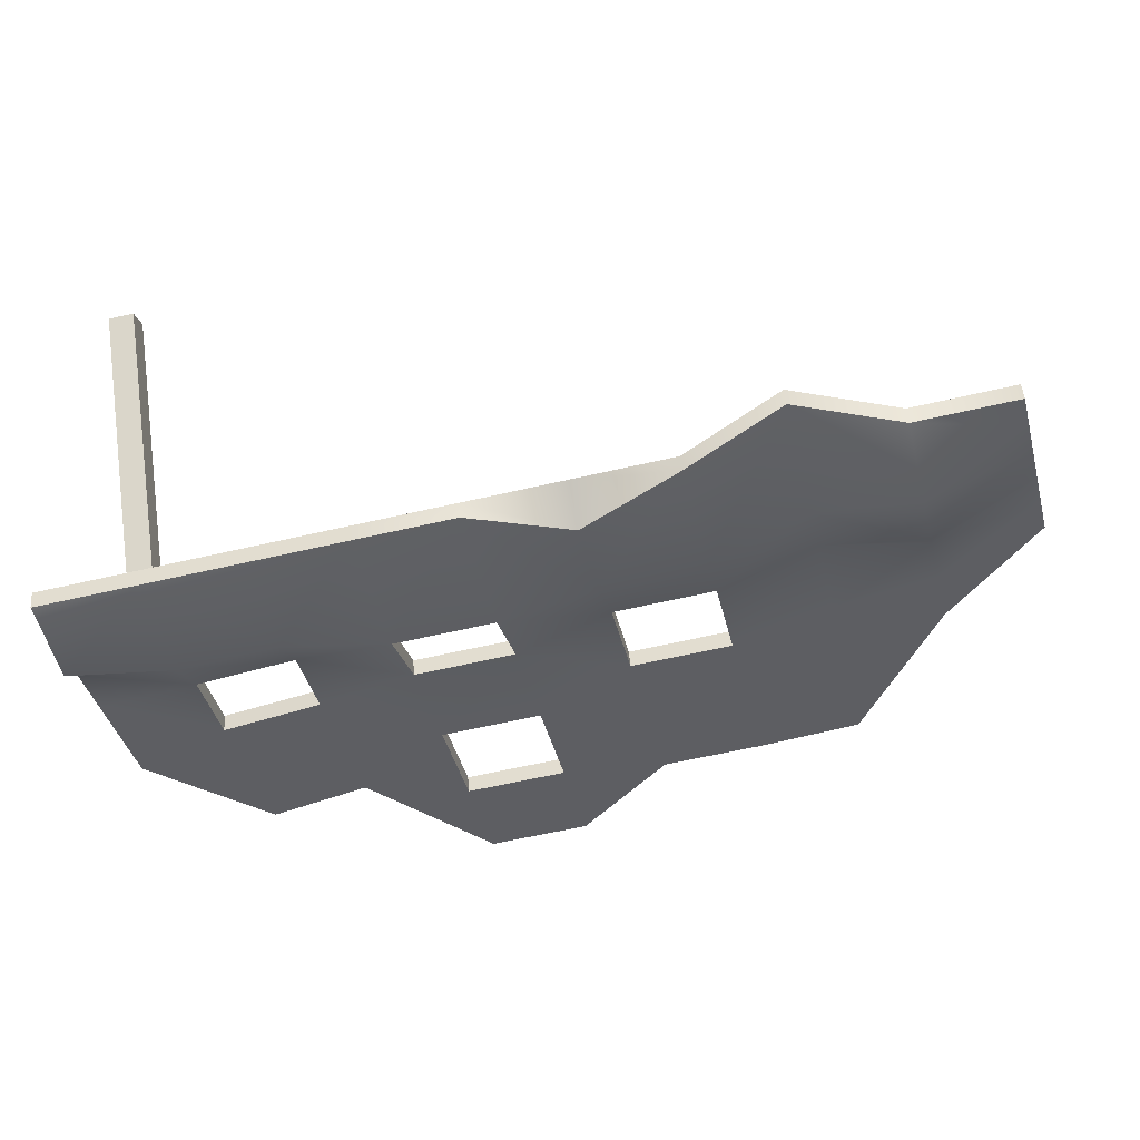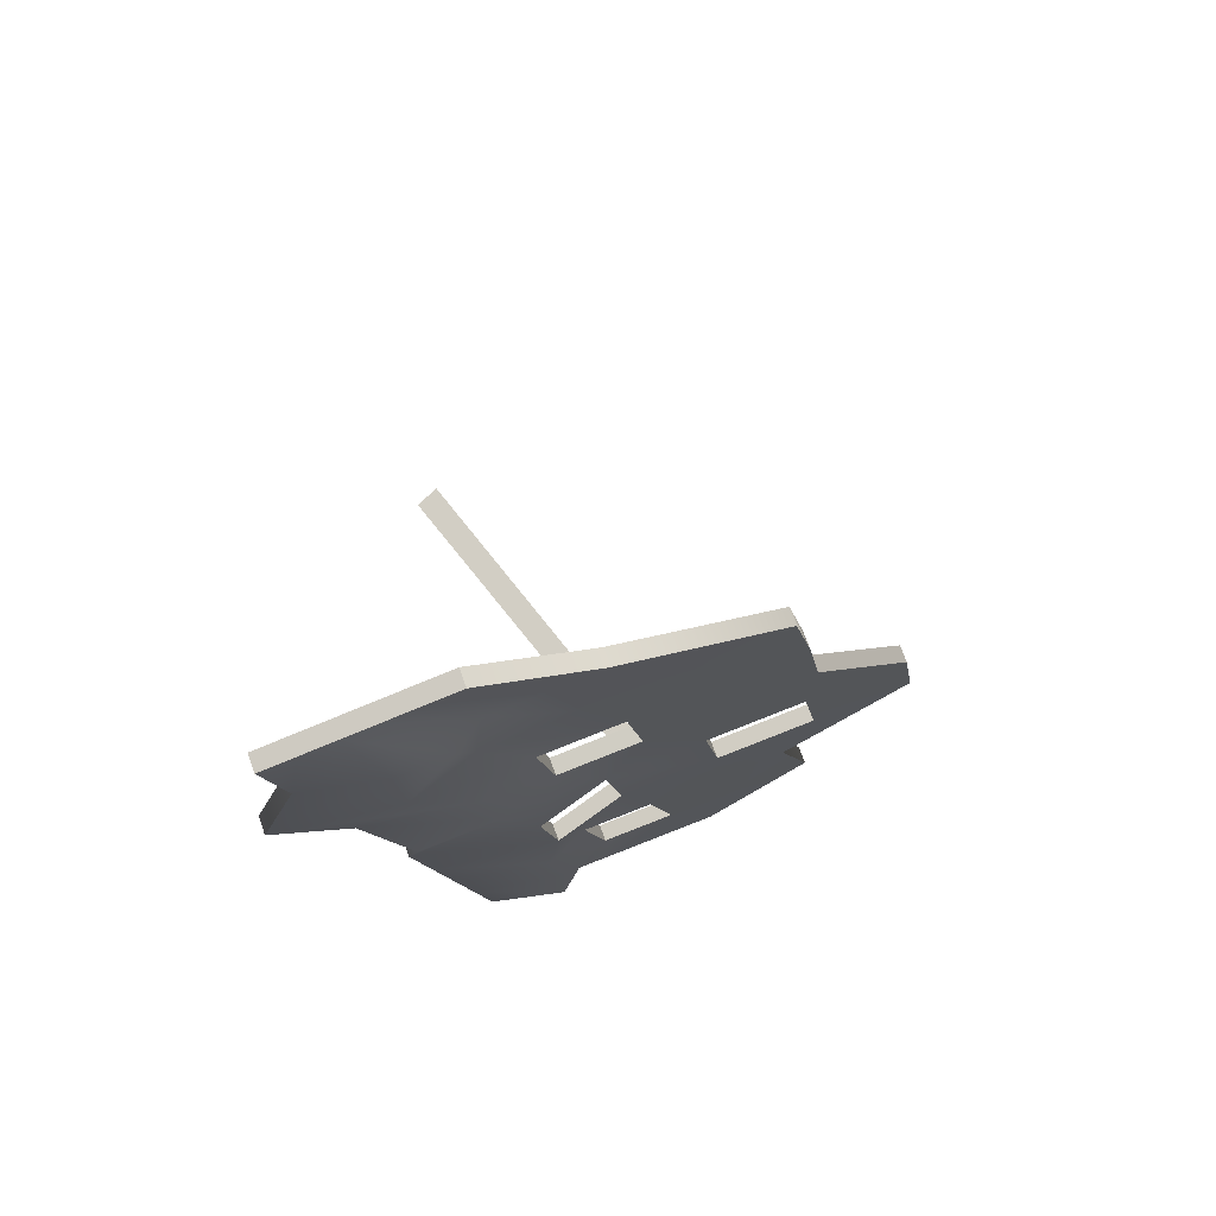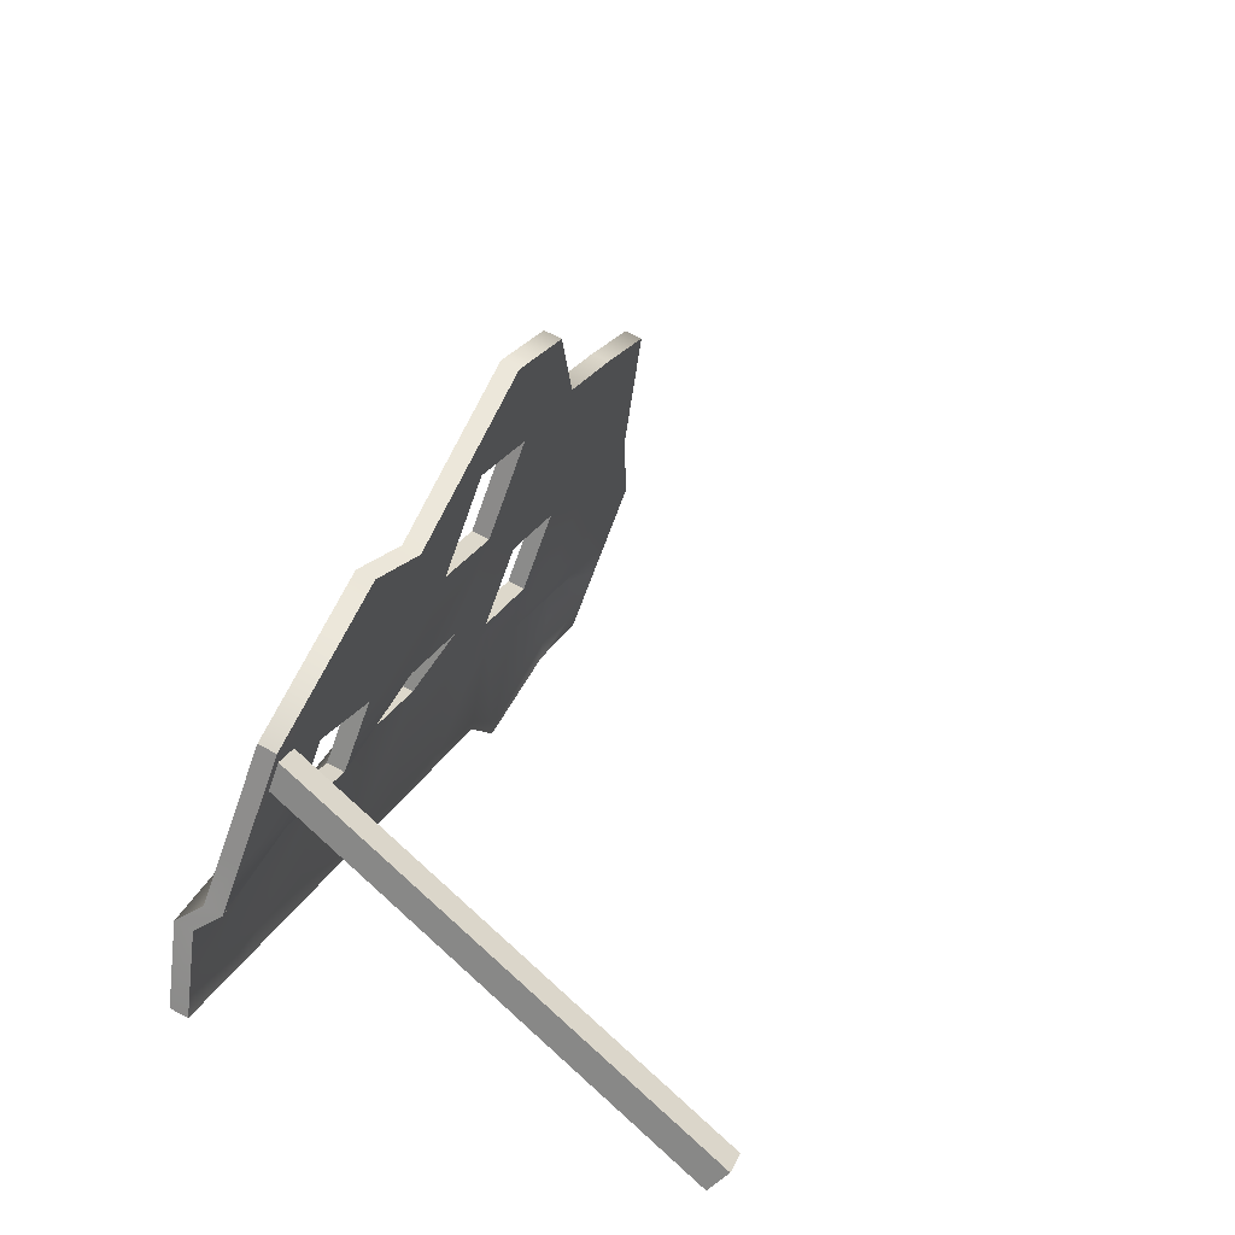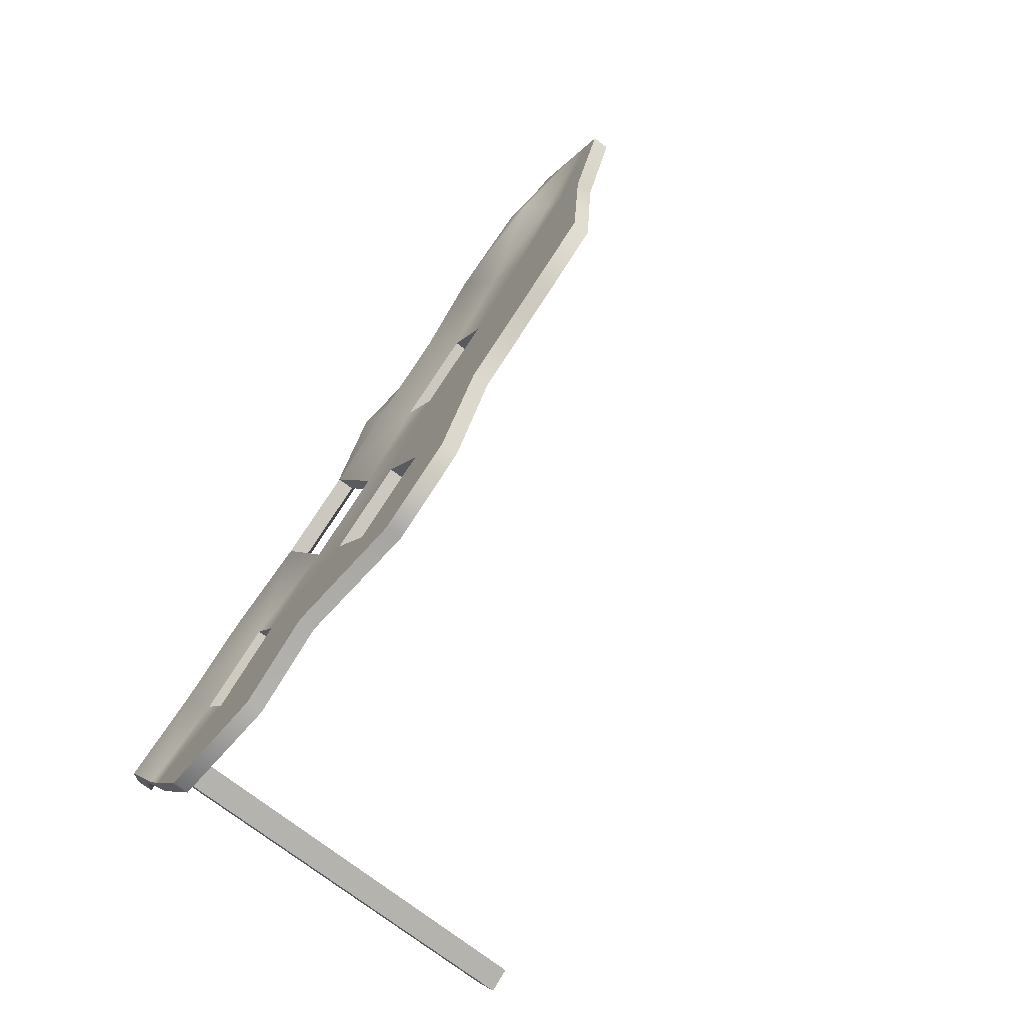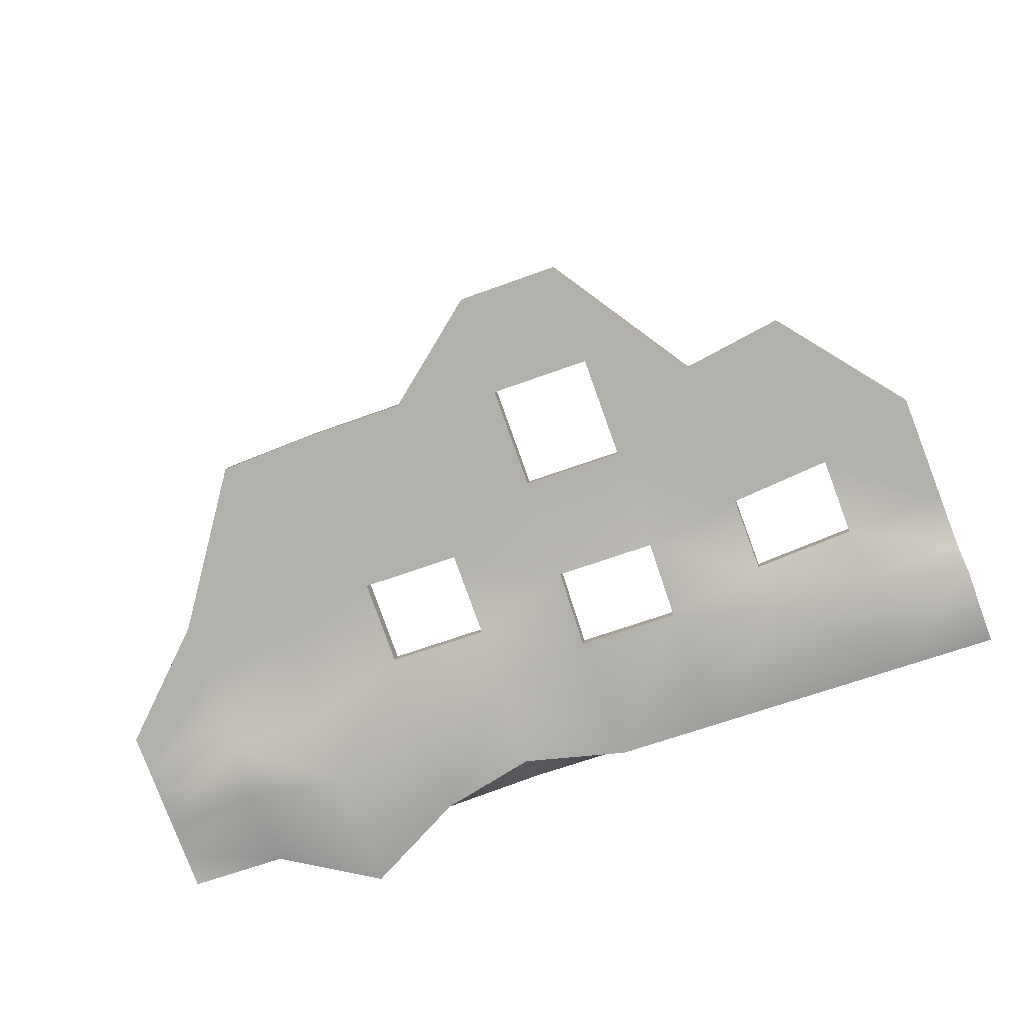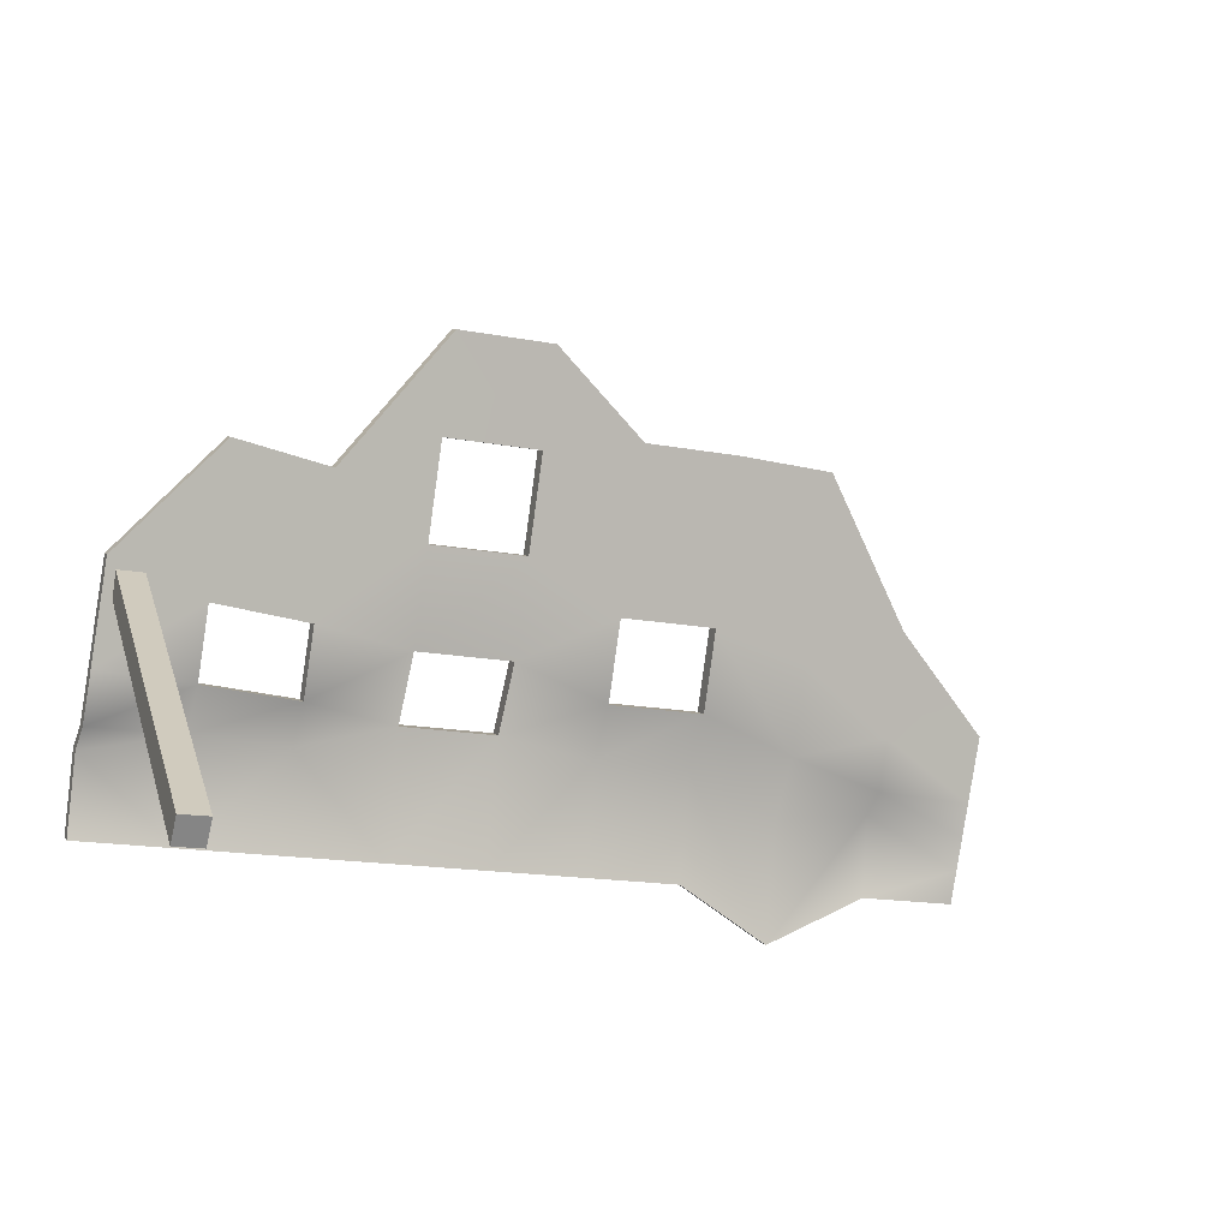
<metadata>
{"format":"obj","ext":"obj","renderer":"f3d","projection":"perspective","resolution":1024,"background":"white","views":[{"elev":-60.0,"azim":12.7,"up":"+Z"},{"elev":-13.1,"azim":98.2,"up":"+Z"},{"elev":22.5,"azim":-70.8,"up":"+Y"},{"elev":73.7,"azim":-58.3,"up":"+Y"},{"elev":-61.8,"azim":-159.9,"up":"+Z"},{"elev":-15.5,"azim":-20.3,"up":"+Y"}]}
</metadata>
<code>
v  -339.8 59.95 153.3
v  -339.8 60.92 150.7
v  -355.9 73.5 155.2
v  -356 72.53 157.8
v  -341.2 1.4 125.7
v  -341.2 -4.745 129.7
v  -357.3 -4.564 129.7
v  -357.3 -3.599 127.1
v  -340.4 34.07 143.9
v  -356.5 41.69 146.6
v  -356.8 26.27 140.9
v  -340.7 21.13 139.2
v  -276.3 5.125 133.7
v  -276.3 6.09 131
v  -276 11.39 132.9
v  -276 10.42 135.6
v  -356.8 27.24 138.3
v  -356.5 42.66 143.9
v  -340.4 35.04 141.2
v  -340.7 22.1 136.5
v  -421.2 13.04 132.7
v  -421.2 12.08 135.4
v  -420.9 20.04 138.3
v  -420.9 21 135.6
v  -275.4 21.02 139.4
v  -275.4 21.99 136.8
v  -291.5 37.06 142.2
v  -291.5 36.09 144.9
v  -307.6 59.94 150.5
v  -307.6 58.97 153.1
v  -323.7 60.74 150.7
v  -323.7 59.77 153.3
v  -420.3 36.92 141.4
v  -420.3 35.96 144.1
v  -404.2 53.88 150.7
v  -404.2 54.85 148.1
v  -388.1 51.26 149.8
v  -388.1 52.22 147.2
v  -372.1 72.71 157.8
v  -372 73.68 155.1
v  -276.8 -4.507 127.2
v  -276.8 -5.472 129.8
v  -292.9 -5.291 129.8
v  -292.9 -4.326 127.2
v  -309 -13.38 126.8
v  -309 -12.42 124.1
v  -325.1 -4.927 129.8
v  -325.1 -3.962 127.1
v  -421.7 -3.837 129.6
v  -421.7 -2.872 126.9
v  -405.6 -3.054 127
v  -405.6 -4.019 129.6
v  -389.5 -3.235 127
v  -389.5 -4.2 129.7
v  -373.4 -3.417 127
v  -373.4 -4.382 129.7
v  -292.1 19.54 138.8
v  -292.4 11.26 135.8
v  -308.2 30.03 142.6
v  -308.5 15.56 137.3
v  -324.3 33.89 143.9
v  -324.6 20.95 139.2
v  -405.1 19.14 138.1
v  -404.8 30.72 142.3
v  -388.7 29.08 141.8
v  -389 17.98 137.7
v  -372.9 26.46 140.9
v  -372.6 41.87 146.5
v  -404.8 31.69 139.6
v  -405.1 20.11 135.4
v  -388.7 30.04 139.1
v  -372.6 42.84 143.9
v  -372.9 27.42 138.3
v  -389 18.95 135.1
v  -292.4 17.41 131.8
v  -292.1 20.51 136.2
v  -308.5 16.52 134.7
v  -308.2 30.99 139.9
v  -324.6 21.92 136.5
v  -324.3 34.86 141.3
v  -356.2 57.11 152.2
v  -340.1 47.01 148.6
v  -341 13.37 133.1
v  -357.1 16.04 133.9
v  -276.5 0.7913 129.1
v  -276.5 -0.1736 131.8
v  -275.7 15.72 137.5
v  -275.7 16.69 134.9
v  -356.2 58.08 149.5
v  -340.1 47.98 145.9
v  -340.9 14.34 130.4
v  -357 17 131.3
v  -421.5 9.302 131.1
v  -421.4 10.27 128.5
v  -420.6 28.96 138.5
v  -420.6 28 141.2
v  -291.8 27.82 141.8
v  -292.6 8.167 131.4
v  -307.9 44.5 147.9
v  -308.7 6.267 130.6
v  -324 46.83 148.6
v  -324.9 13.19 133.1
v  -405.4 12.74 132.5
v  -404.5 42.3 146.5
v  -389.3 12.07 132.3
v  -388.4 40.17 145.8
v  -373.2 16.22 133.9
v  -372.3 57.29 152.2
v  -404.5 43.27 143.8
v  -405.3 13.71 129.8
v  -388.4 41.13 143.2
v  -389.2 13.04 129.7
v  -372.3 58.26 149.5
v  -373.1 17.18 131.3
v  -292.6 9.132 128.8
v  -291.8 28.78 139.2
v  -308.7 7.232 128
v  -307.9 45.46 145.2
v  -324.8 14.16 130.4
v  -324 47.8 146
v  -418.9 -16.3 199.6
v  -418.9 31.15 140.1
v  -414.5 31.15 140.1
v  -414.5 -16.3 199.6
v  -418.9 -12.9 202.7
v  -414.5 -12.9 202.7
v  -414.5 35.52 141.5
v  -418.9 35.52 141.5
o Ruina_Edificio_1
g Ruina_Edificio_1
f 1 2 3
f 3 4 1
f 5 6 7
f 7 8 5
f 9 10 11
f 11 12 9
f 13 14 15
f 15 16 13
f 17 18 19
f 19 20 17
f 21 22 23
f 23 24 21
f 25 26 27
f 27 28 25
f 28 27 29
f 29 30 28
f 30 29 31
f 31 32 30
f 32 31 2
f 2 1 32
f 33 34 35
f 35 36 33
f 36 35 37
f 37 38 36
f 38 37 39
f 39 40 38
f 40 39 4
f 4 3 40
f 41 42 43
f 43 44 41
f 44 43 45
f 45 46 44
f 46 45 47
f 47 48 46
f 48 47 6
f 6 5 48
f 49 50 51
f 51 52 49
f 52 51 53
f 53 54 52
f 54 53 55
f 55 56 54
f 56 55 8
f 8 7 56
f 16 57 58
f 58 13 16
f 57 59 60
f 60 58 57
f 60 59 61
f 61 62 60
f 23 22 63
f 63 64 23
f 65 66 67
f 67 68 65
f 67 11 10
f 10 68 67
f 24 69 70
f 70 21 24
f 71 72 73
f 73 74 71
f 72 18 17
f 17 73 72
f 15 14 75
f 75 76 15
f 76 75 77
f 77 78 76
f 77 79 80
f 80 78 77
f 1 4 81
f 81 82 1
f 82 81 10
f 10 9 82
f 7 6 83
f 83 84 7
f 84 83 12
f 12 11 84
f 42 41 85
f 85 86 42
f 86 85 14
f 14 13 86
f 26 25 87
f 87 88 26
f 88 87 16
f 16 15 88
f 89 3 2
f 2 90 89
f 18 89 90
f 90 19 18
f 91 5 8
f 8 92 91
f 20 91 92
f 92 17 20
f 50 49 93
f 93 94 50
f 94 93 22
f 22 21 94
f 34 33 95
f 95 96 34
f 96 95 24
f 24 23 96
f 25 28 97
f 97 87 25
f 87 97 57
f 57 16 87
f 43 42 86
f 86 98 43
f 98 86 13
f 13 58 98
f 28 30 99
f 99 97 28
f 97 99 59
f 59 57 97
f 45 43 98
f 98 100 45
f 100 98 58
f 58 60 100
f 99 30 32
f 32 101 99
f 59 99 101
f 101 61 59
f 102 47 45
f 45 100 102
f 62 102 100
f 100 60 62
f 32 1 82
f 82 101 32
f 101 82 9
f 9 61 101
f 6 47 102
f 102 83 6
f 83 102 62
f 62 12 83
f 93 49 52
f 52 103 93
f 22 93 103
f 103 63 22
f 104 35 34
f 34 96 104
f 64 104 96
f 96 23 64
f 52 54 105
f 105 103 52
f 103 105 66
f 66 63 103
f 37 35 104
f 104 106 37
f 106 104 64
f 64 65 106
f 105 54 56
f 56 107 105
f 66 105 107
f 107 67 66
f 108 39 37
f 37 106 108
f 68 108 106
f 106 65 68
f 56 7 84
f 84 107 56
f 4 39 108
f 108 81 4
f 33 36 109
f 109 95 33
f 95 109 69
f 69 24 95
f 51 50 94
f 94 110 51
f 110 94 21
f 21 70 110
f 109 36 38
f 38 111 109
f 69 109 111
f 111 71 69
f 112 53 51
f 51 110 112
f 74 112 110
f 110 70 74
f 38 40 113
f 113 111 38
f 111 113 72
f 72 71 111
f 55 53 112
f 112 114 55
f 114 112 74
f 74 73 114
f 40 3 89
f 89 113 40
f 8 55 114
f 114 92 8
f 85 41 44
f 44 115 85
f 14 85 115
f 115 75 14
f 116 27 26
f 26 88 116
f 76 116 88
f 88 15 76
f 115 44 46
f 46 117 115
f 75 115 117
f 117 77 75
f 118 29 27
f 27 116 118
f 78 118 116
f 116 76 78
f 46 48 119
f 119 117 46
f 117 119 79
f 79 77 117
f 31 29 118
f 118 120 31
f 120 118 78
f 78 80 120
f 48 5 91
f 91 119 48
f 119 91 20
f 20 79 119
f 2 31 120
f 120 90 2
f 90 120 80
f 80 19 90
f 64 63 70
f 70 69 64
f 63 66 74
f 74 70 63
f 66 65 71
f 71 74 66
f 65 64 69
f 69 71 65
f 68 10 18
f 18 72 68
f 10 81 89
f 89 18 10
f 81 108 113
f 113 89 81
f 108 68 72
f 72 113 108
f 107 84 92
f 92 114 107
f 84 11 17
f 17 92 84
f 11 67 73
f 73 17 11
f 67 107 114
f 114 73 67
f 12 62 79
f 79 20 12
f 62 61 80
f 80 79 62
f 61 9 19
f 19 80 61
f 9 12 20
f 20 19 9
f 121 122 123
f 123 124 121
f 125 126 127
f 127 128 125
f 121 124 126
f 126 125 121
f 124 123 127
f 127 126 124
f 123 122 128
f 128 127 123
f 122 121 125
f 125 128 122

</code>
